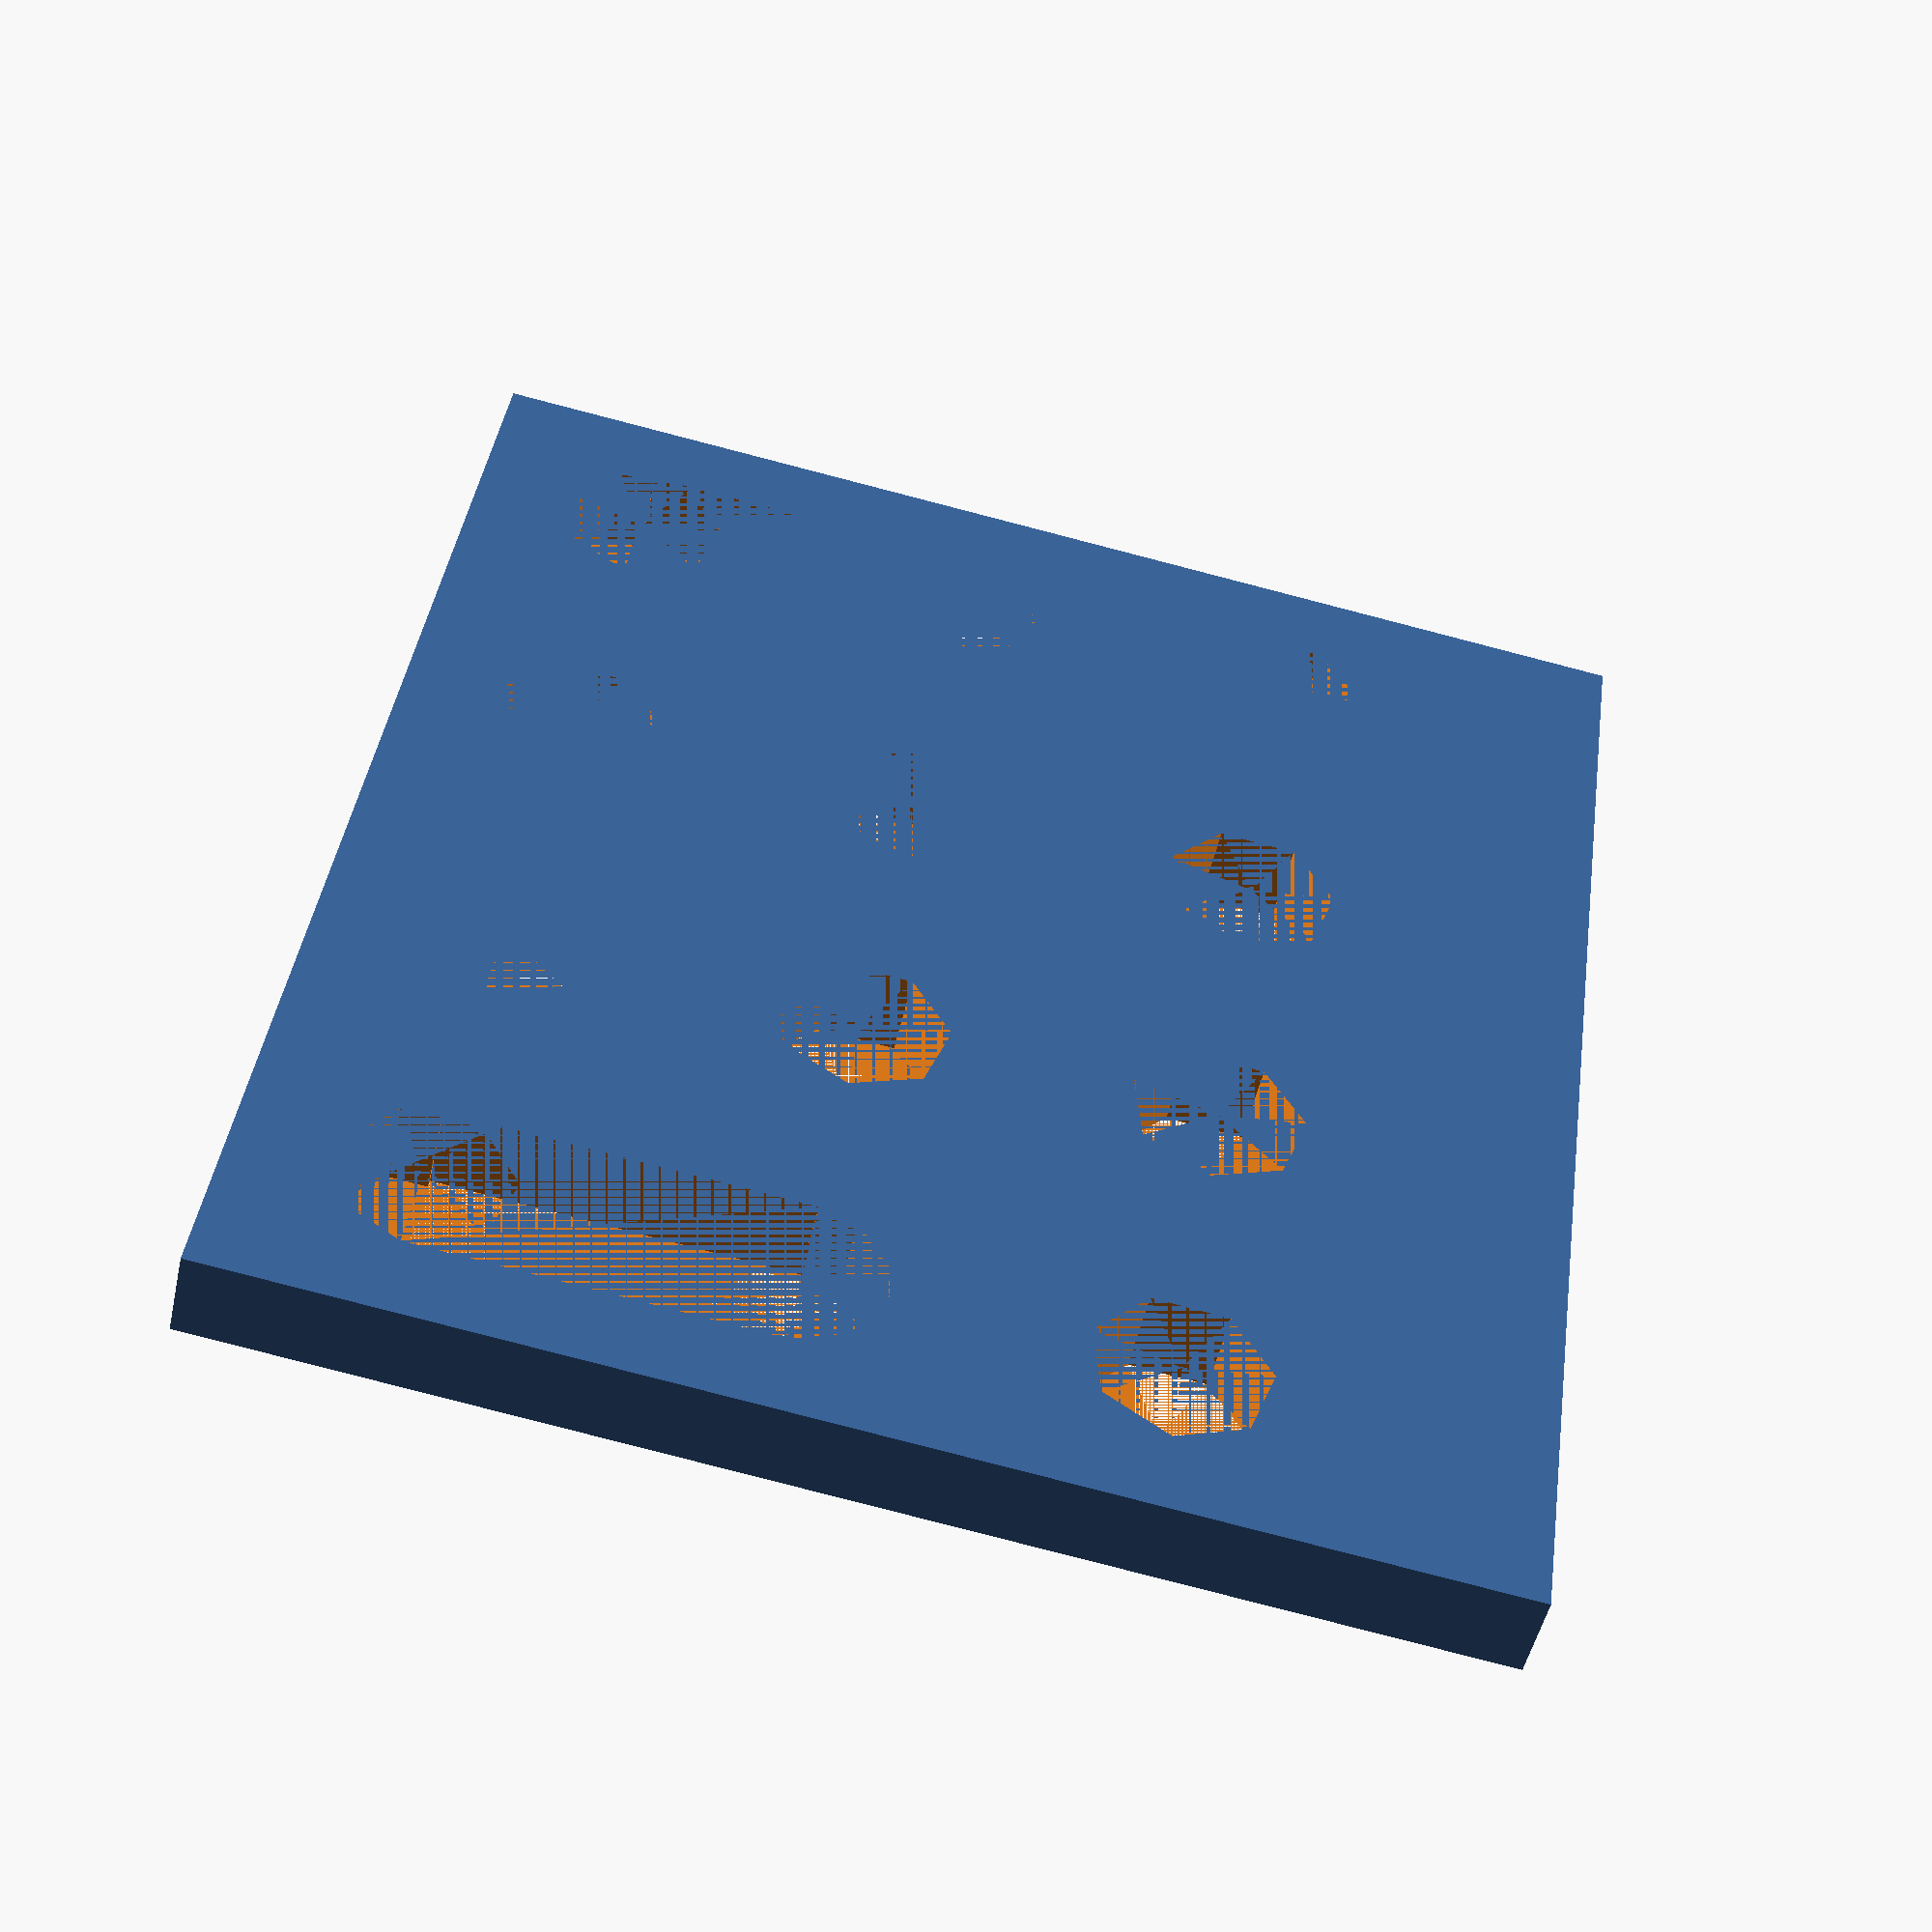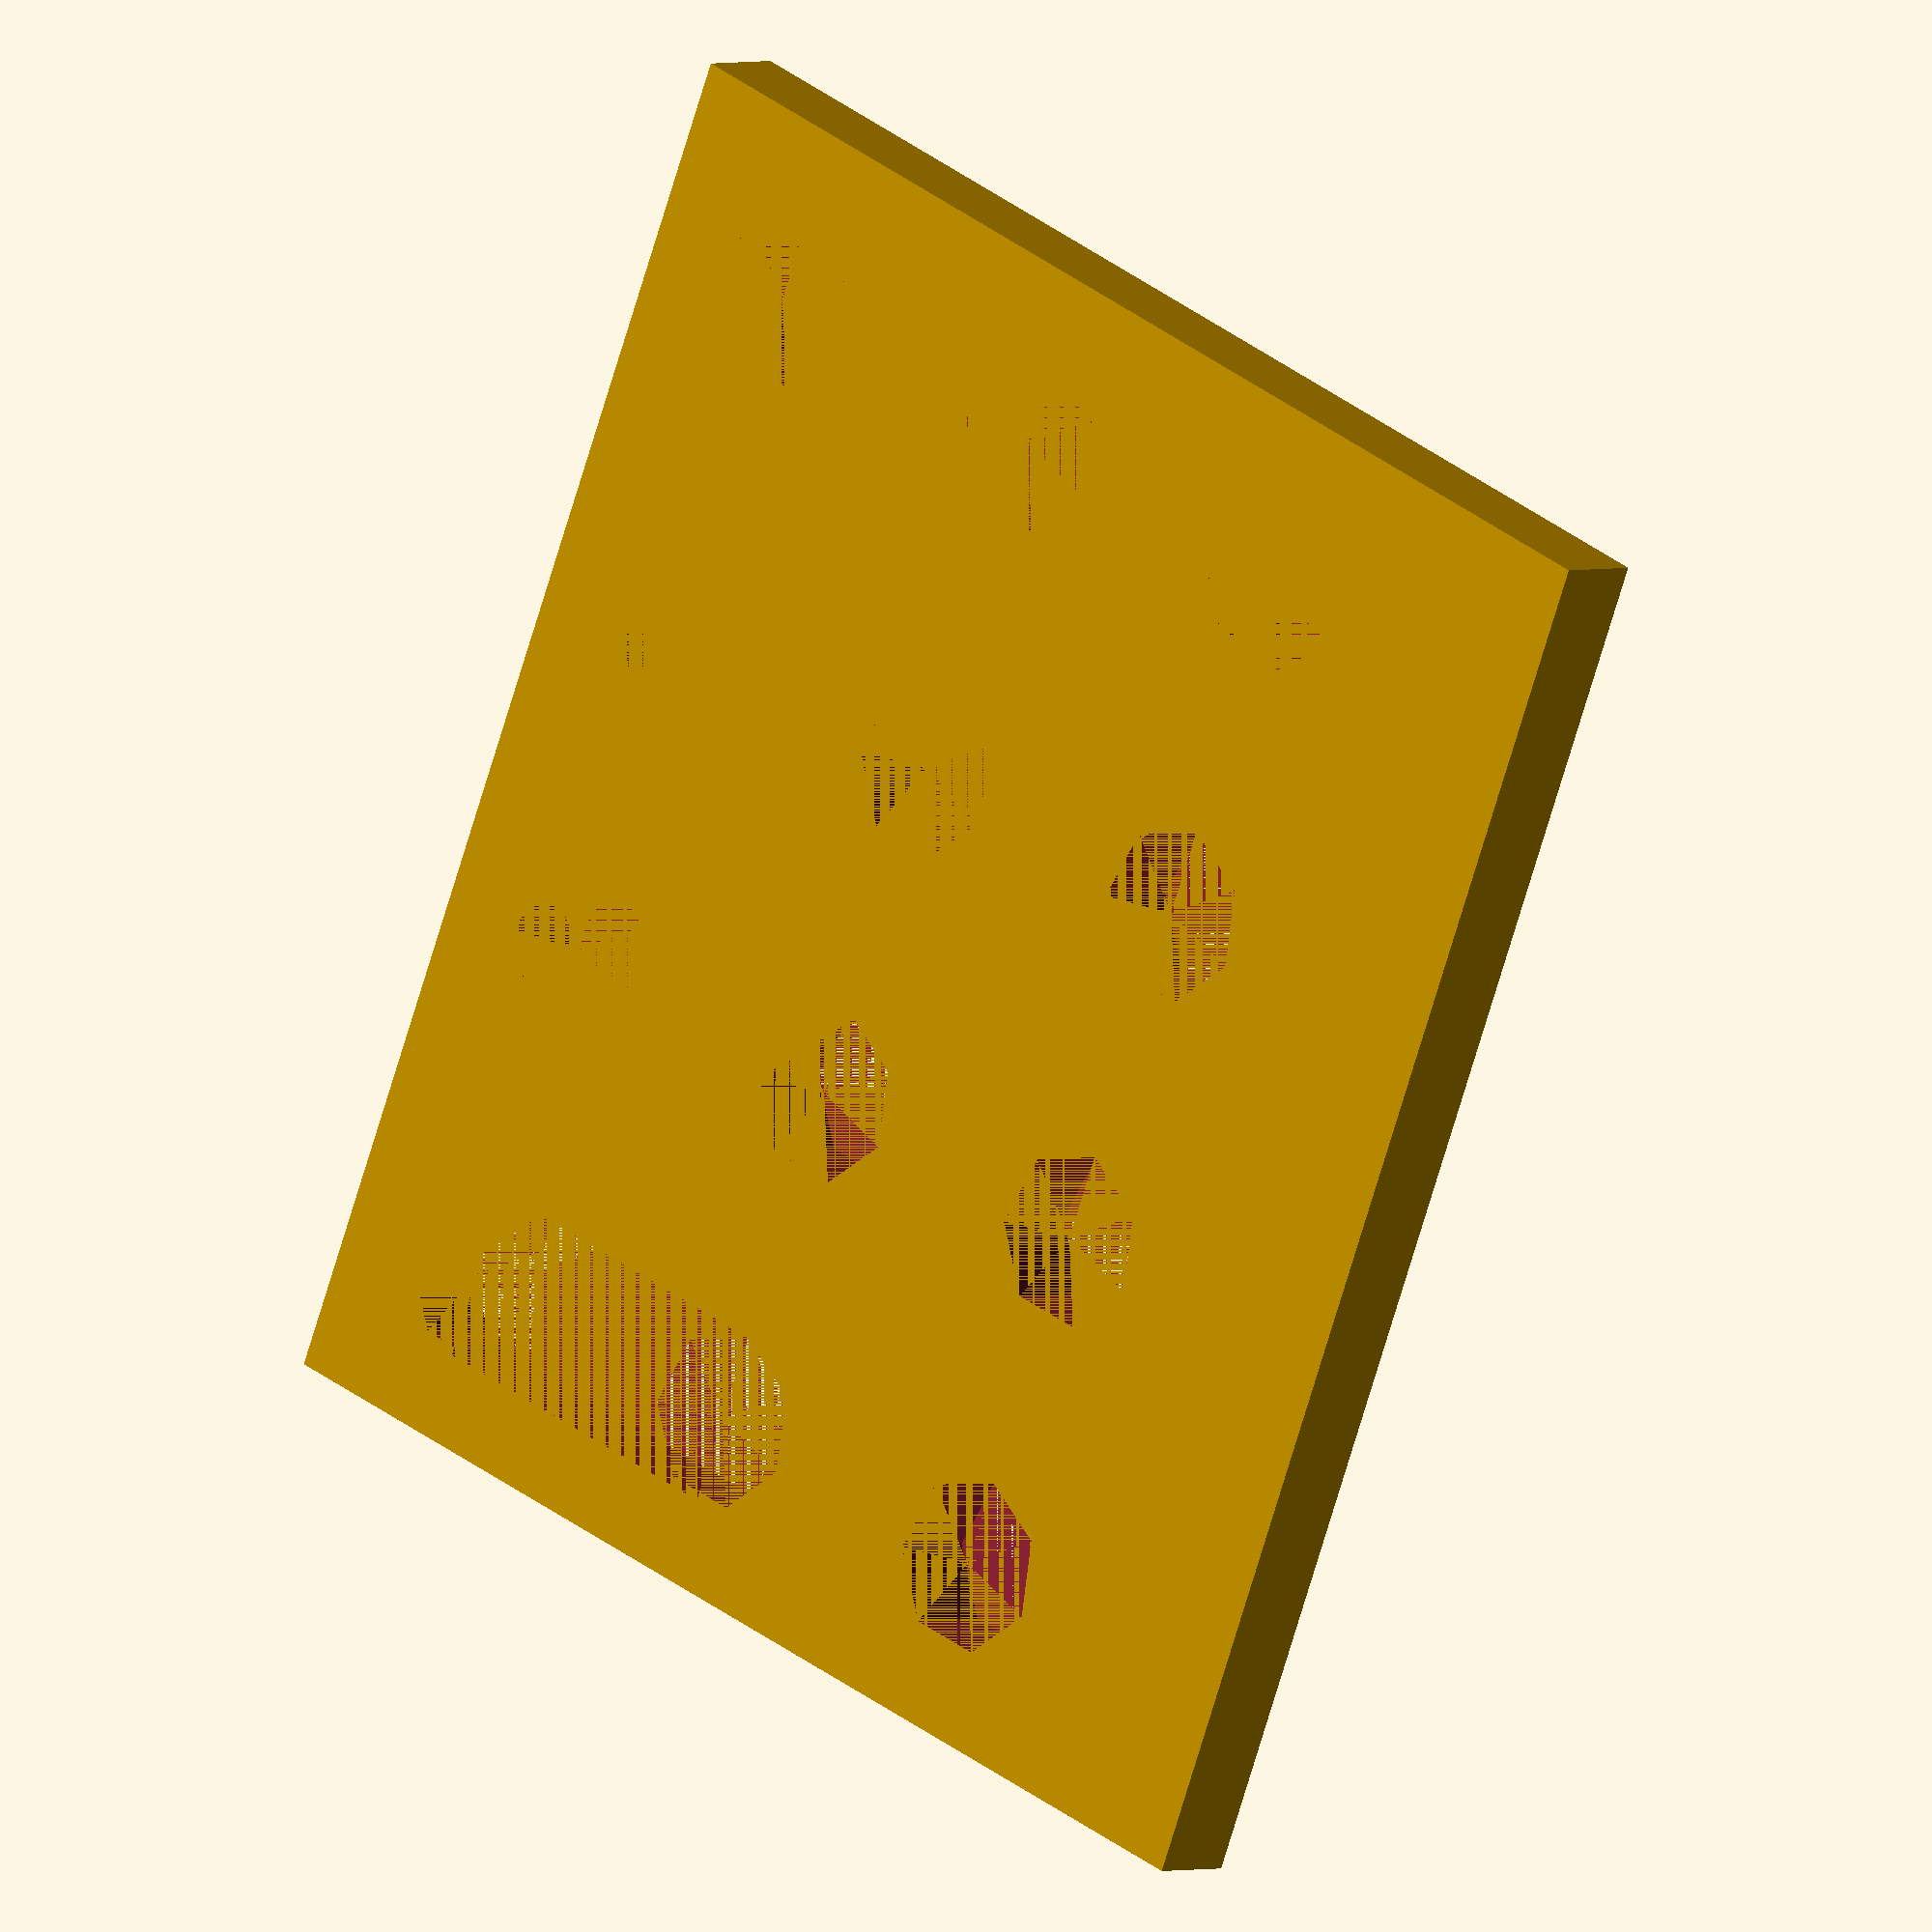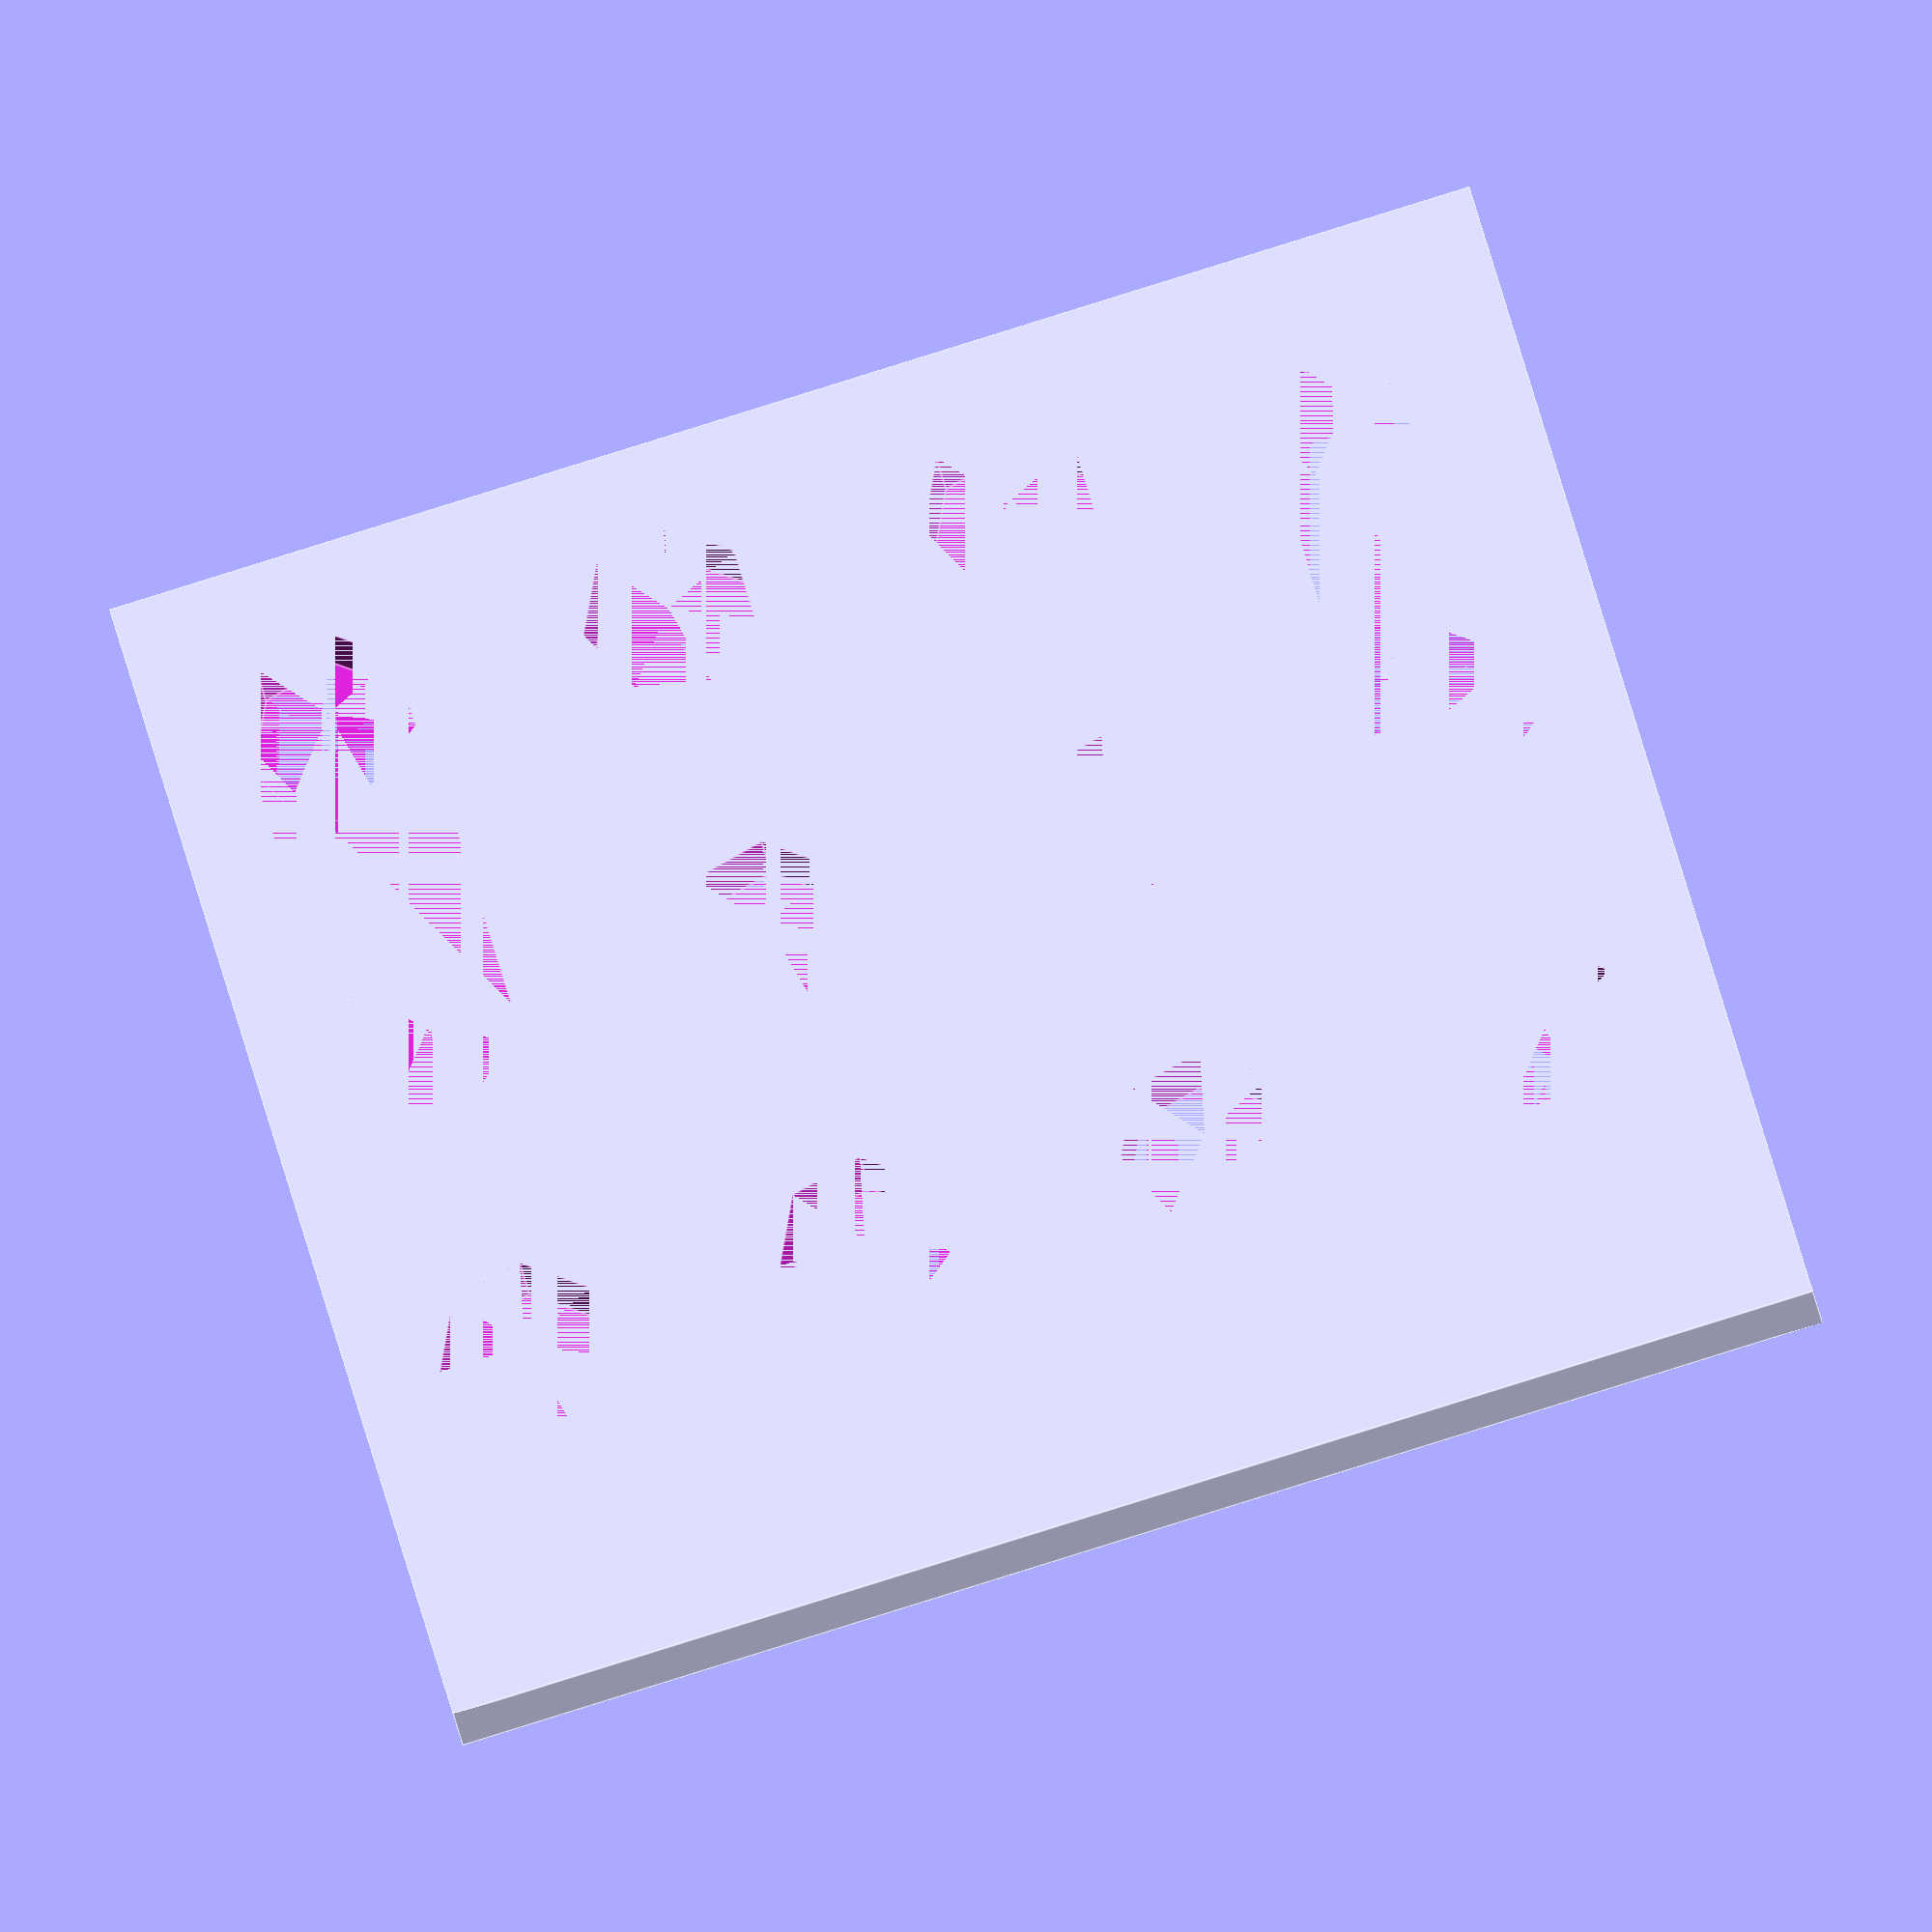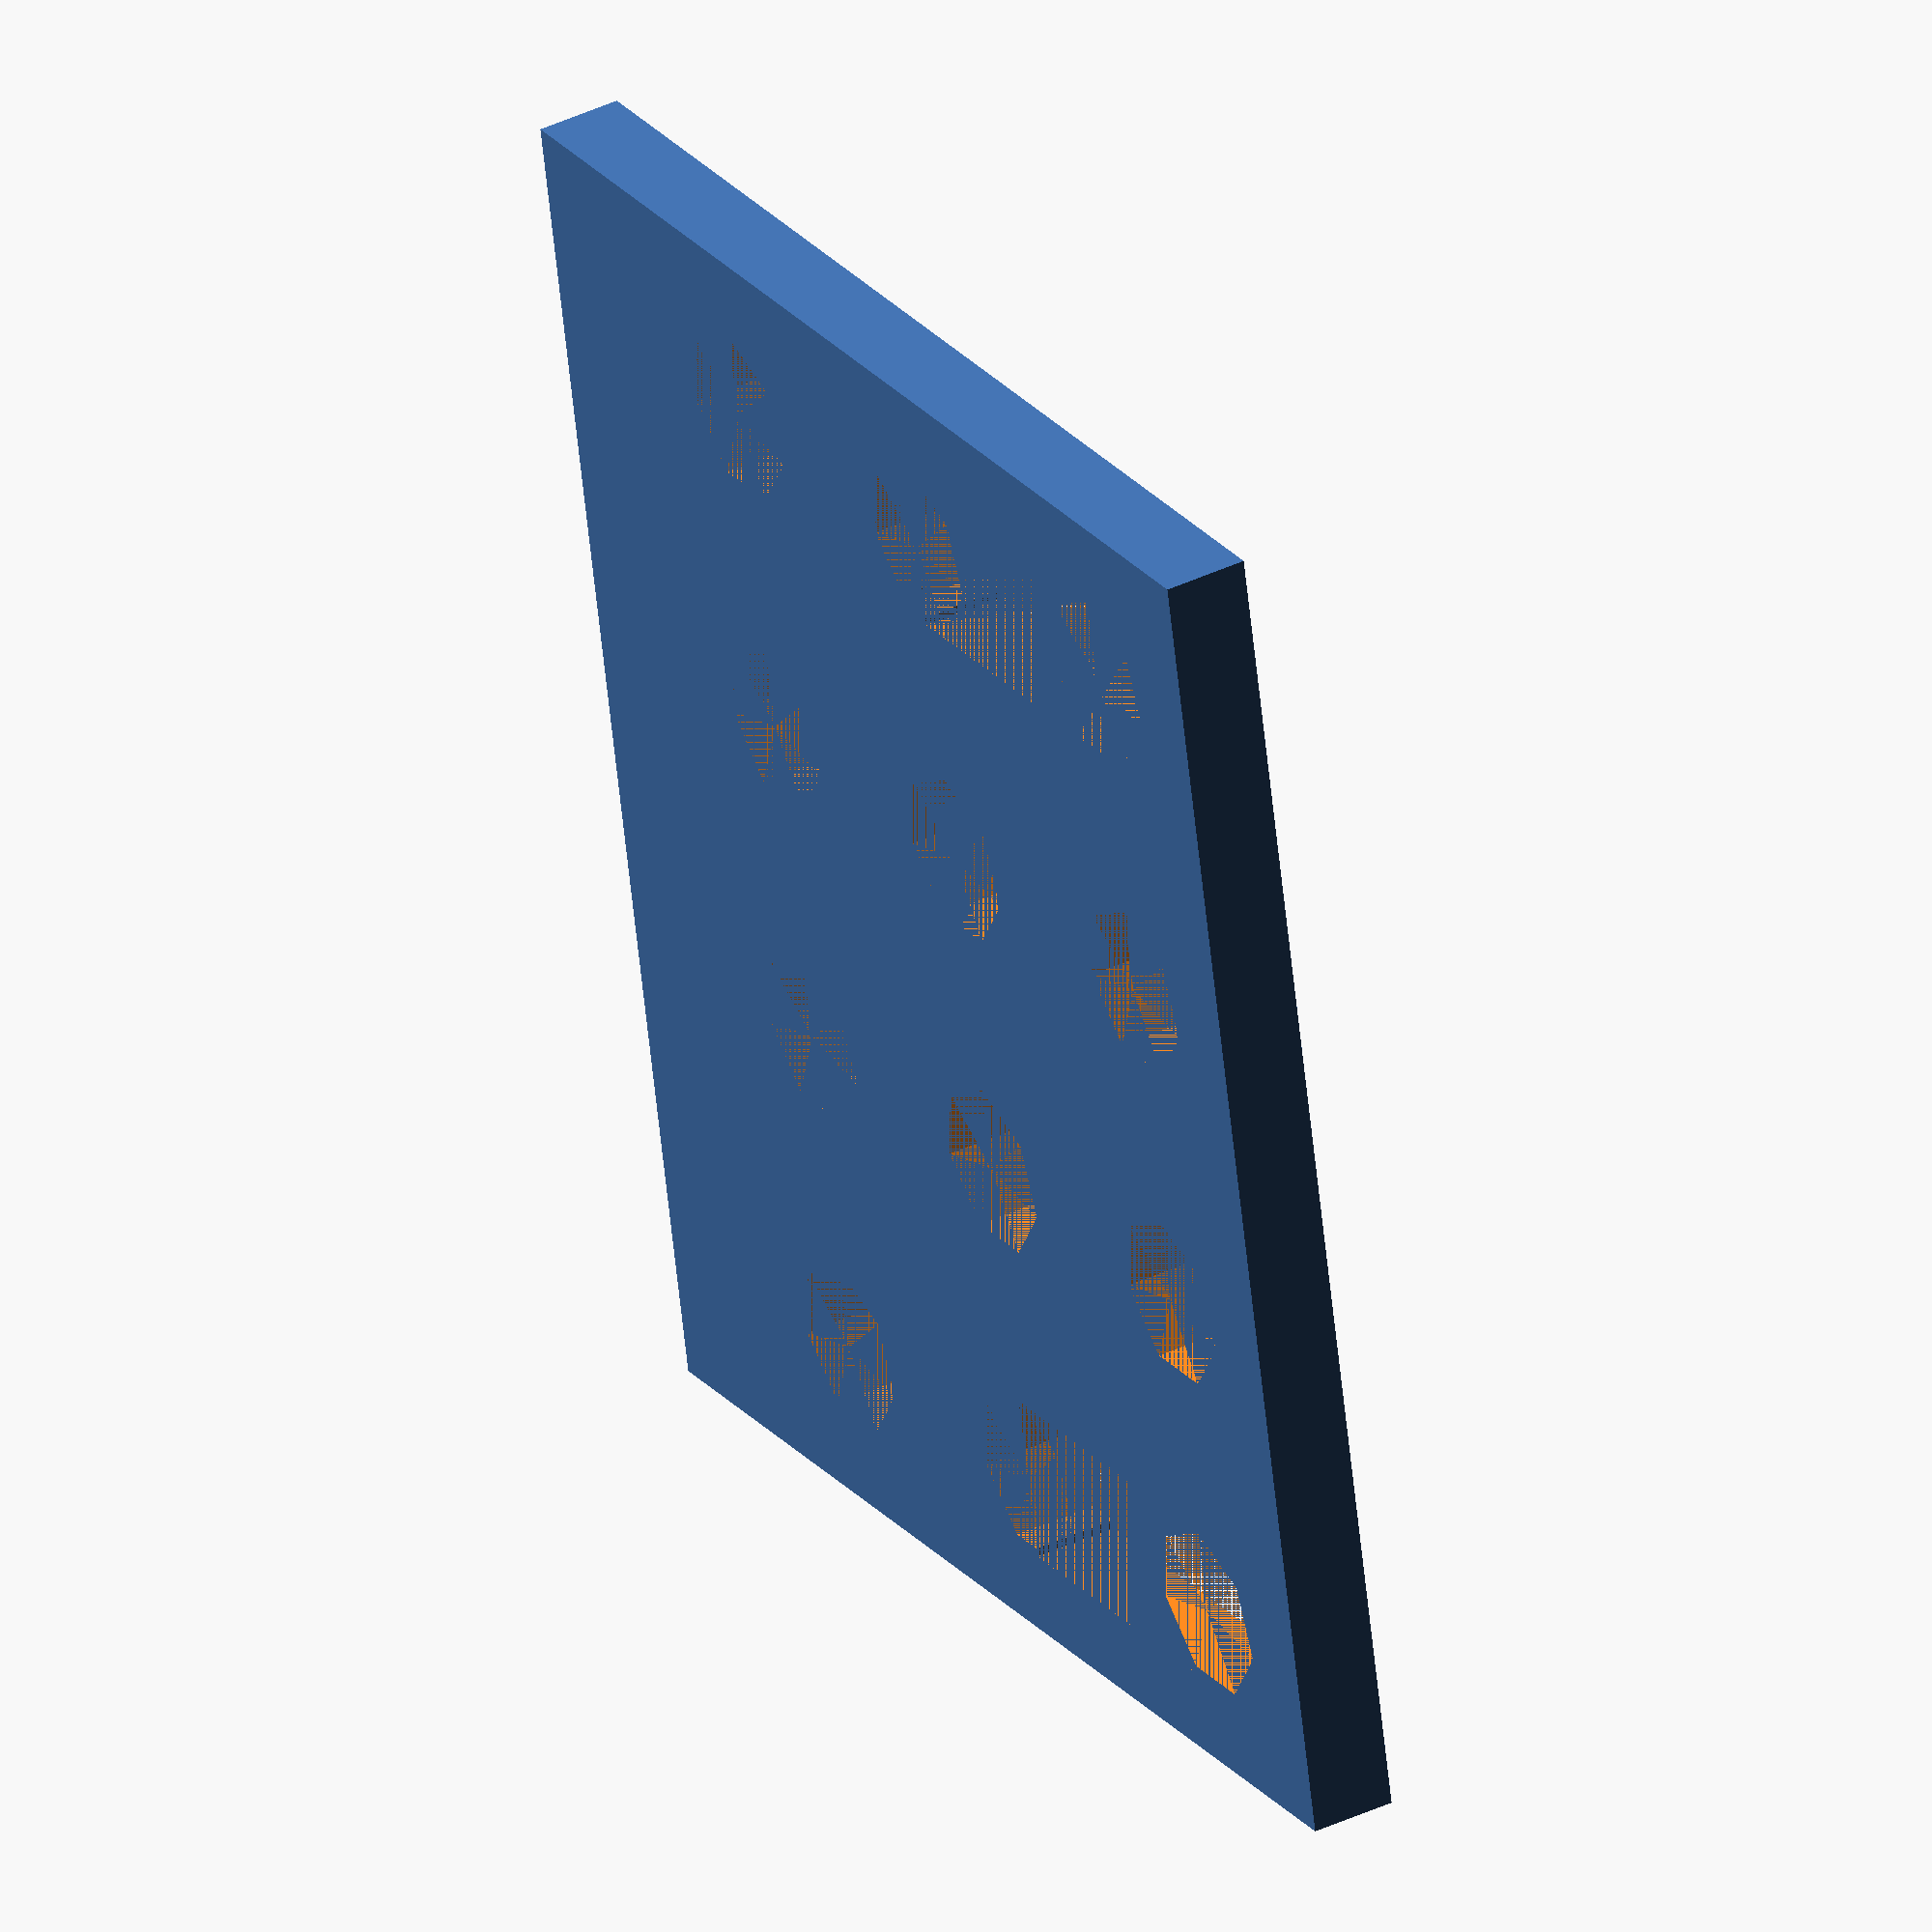
<openscad>
nb_rangees = 4;
epaisseur = 2;
difference(){

    cube([8*nb_rangees,epaisseur,28]);



    
union(){
    translate([2, 0, 16]){
        cube([4, epaisseur, 8]);
        };
    translate([7*nb_rangees-2, 0, 16]){
        cube([4, epaisseur, 8]);
        }
    };
    
translate([2.67,6,0]){
    cylinder(h=epaisseur, r=1.5);
    };

translate([8*nb_rangees-2.67,6,0]){
    cylinder(h=epaisseur, r=1.5);
    };

translate([0,epaisseur,0]){   
    rotate([90,0,0]){
        union(){
            for(i=[0:nb_rangees-1]){
                for(j=[0:2]){
                    translate([4+ 8*i, 8+8*j, 0]){cylinder(h=epaisseur, r=2);}
                }
            }
        }
    }
}


}


</openscad>
<views>
elev=262.3 azim=302.1 roll=104.5 proj=p view=wireframe
elev=145.9 azim=66.8 roll=43.5 proj=o view=wireframe
elev=292.8 azim=6.6 roll=164.0 proj=o view=edges
elev=334.7 azim=263.1 roll=329.8 proj=o view=solid
</views>
